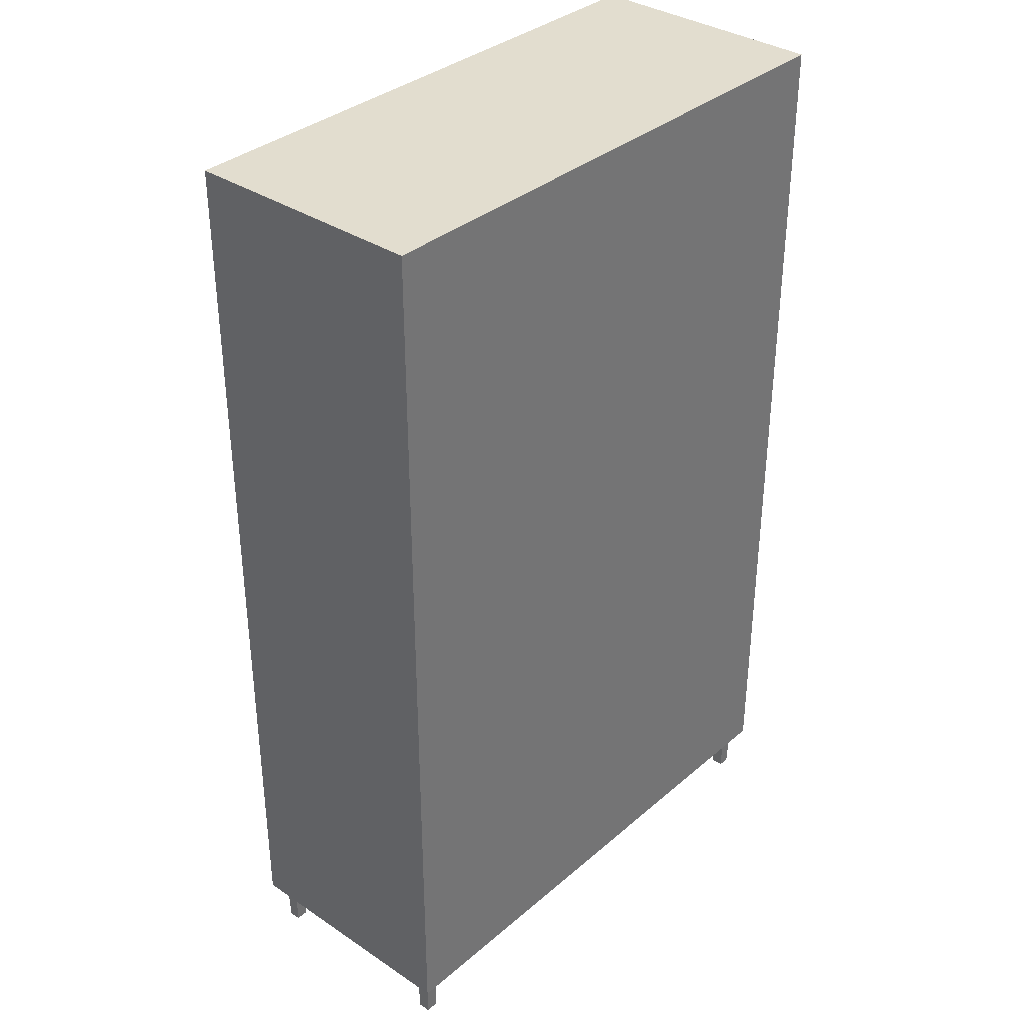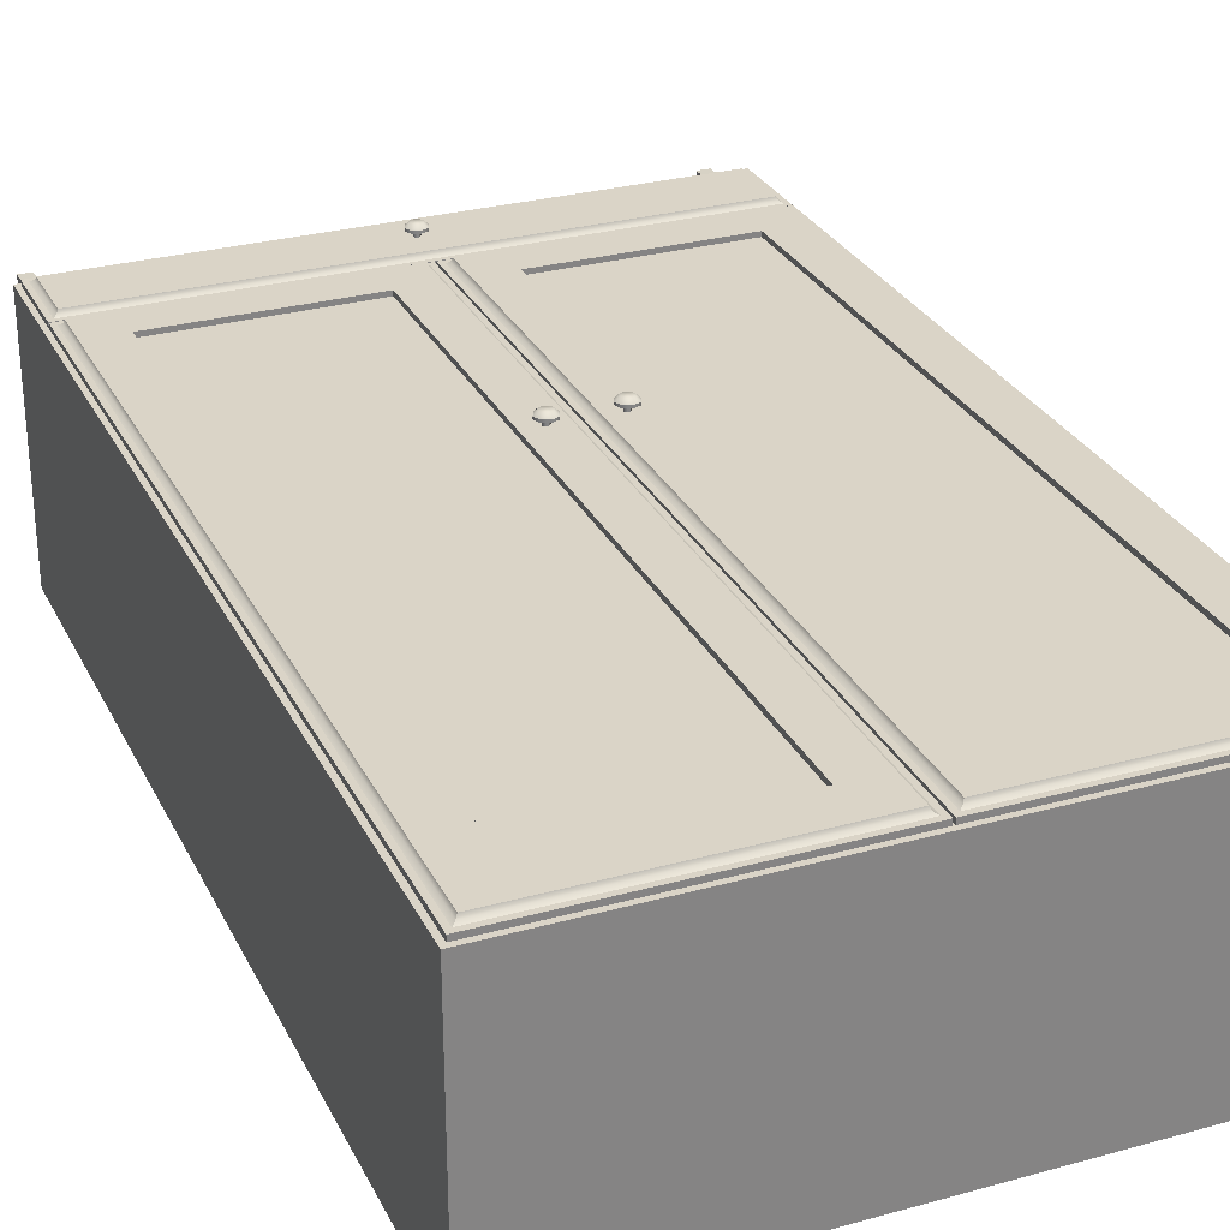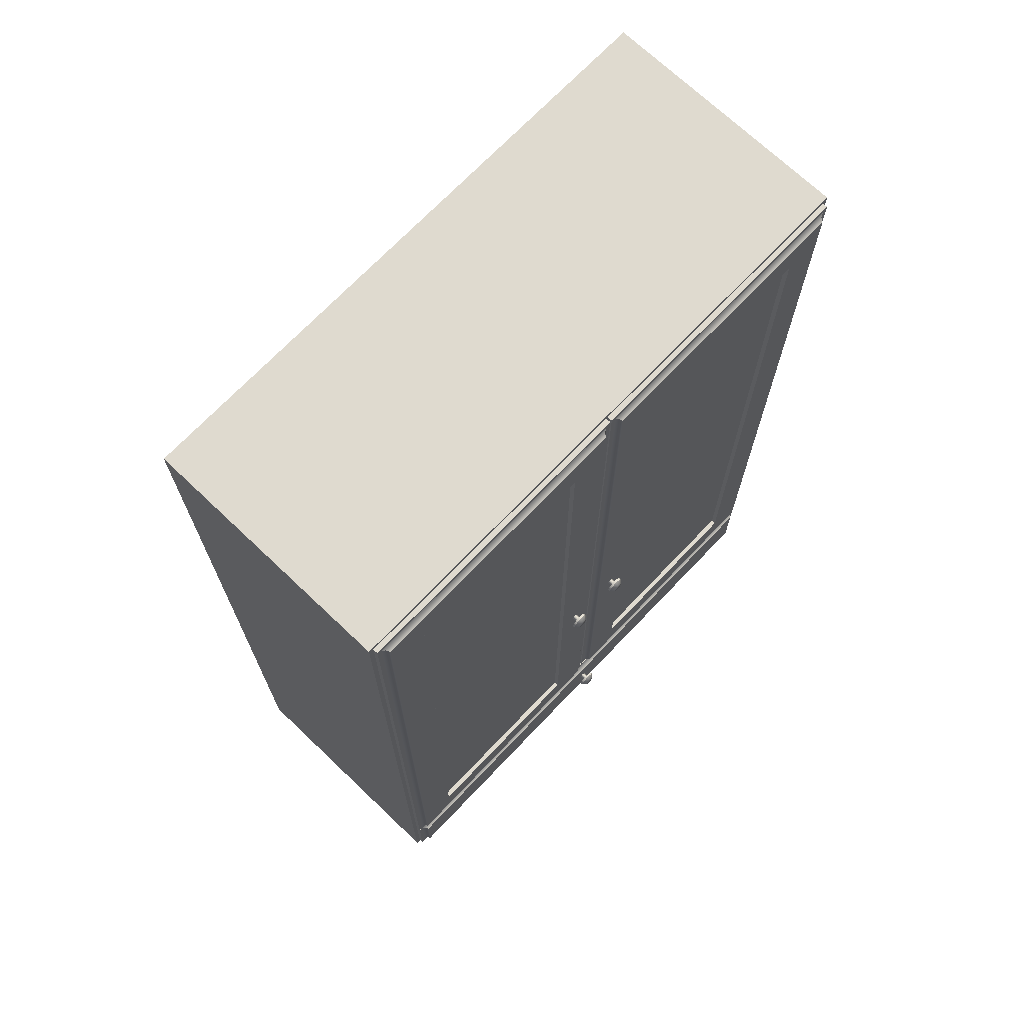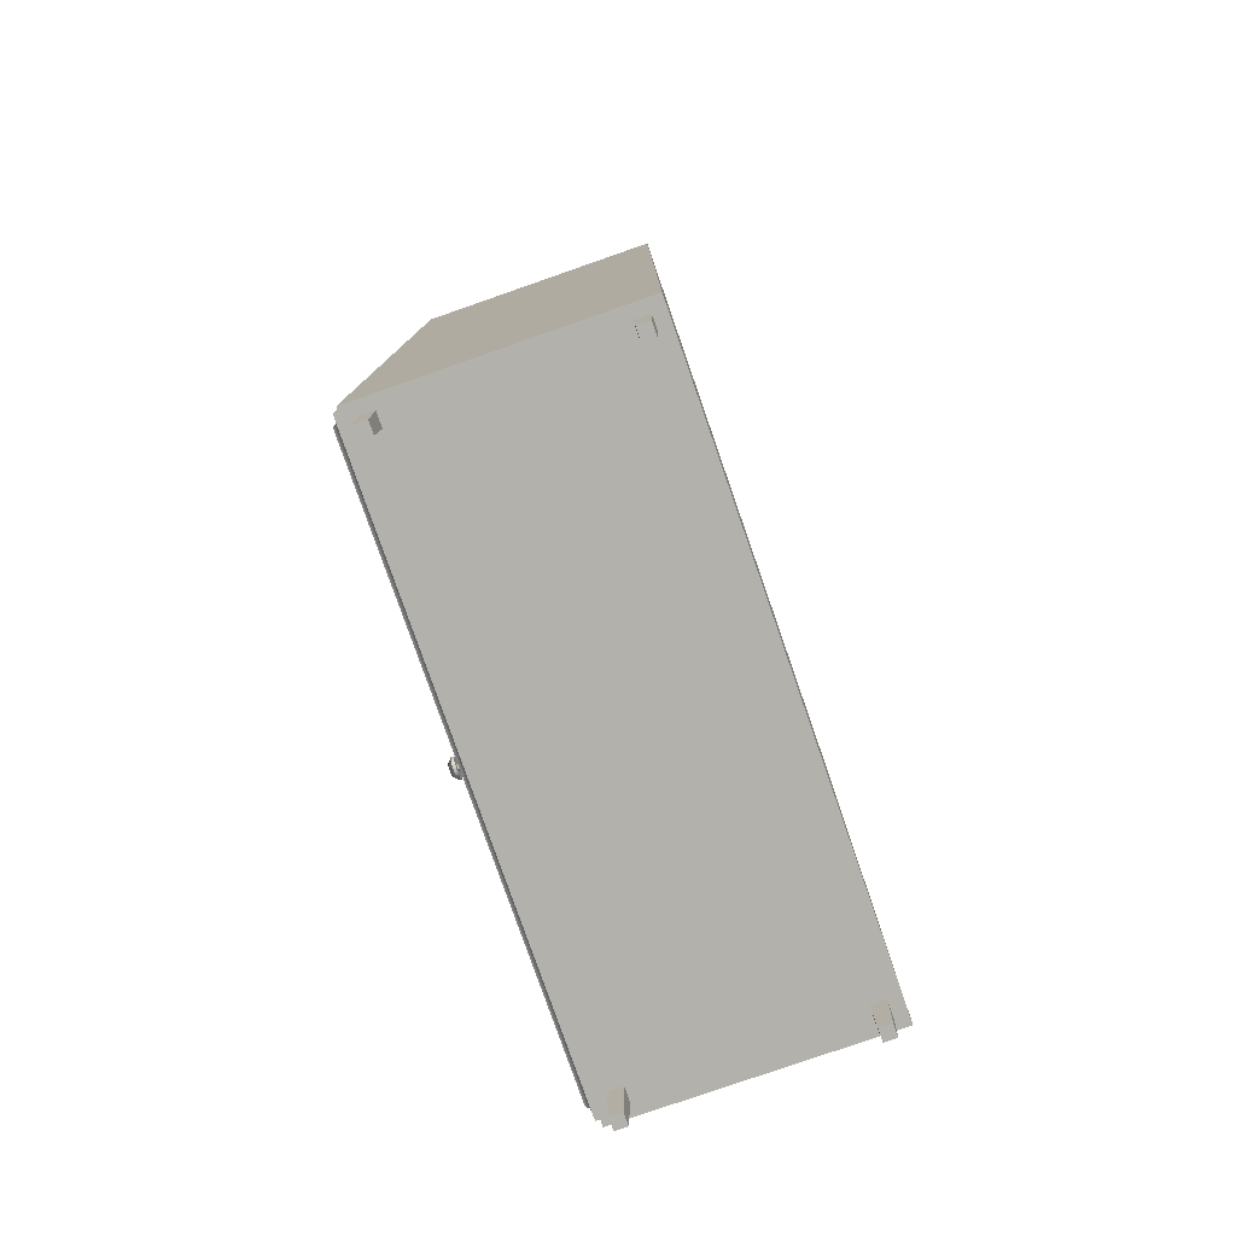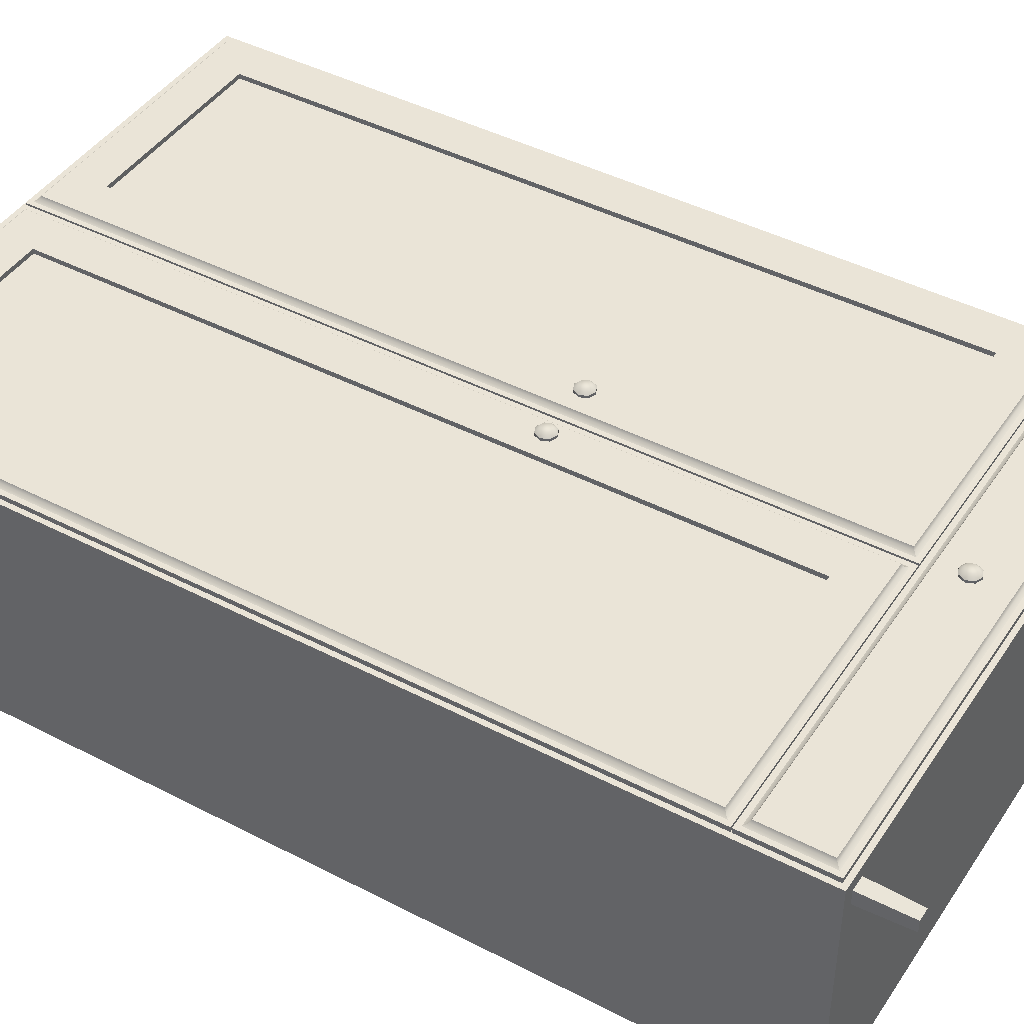
<metadata>
{"format":"obj","ext":"obj","renderer":"f3d","projection":"perspective","resolution":1024,"background":"white","views":[{"elev":35.0,"azim":131.6,"up":"+Y"},{"elev":28.9,"azim":157.6,"up":"+Z"},{"elev":70.8,"azim":-46.4,"up":"+Y"},{"elev":-79.1,"azim":109.2,"up":"+Y"},{"elev":43.7,"azim":-58.6,"up":"+Z"}]}
</metadata>
<code>
o wardrobe_mp_1_1
v -0.59 1.98 -0.24
v -0.61 0.1 0.26
v -0.59 0.12 -0.24
v 0.61 0.1 0.26
v 0.61 0.1 -0.26
v -0.61 0.1 -0.26
v 0.59 0.12 0.26
v 0.59 0.12 -0.24
v -0.59 0.12 0.26
v 0.61 2 -0.26
v 0.59 1.98 -0.24
v -0.61 2 -0.26
v -0.61 2 0.26
v 0.61 2 0.26
v 0.59 1.98 0.26
v -0.59 1.98 0.26
v -0.5825 0 0.2325
v -0.5825 0 0.2075
v -0.5575 0 0.2325
v -0.5575 0 0.2075
v 0.5825 0 -0.2075
v 0.5825 0 -0.2325
v 0.5825 0 0.2075
v 0.5825 0 0.2325
v 0.5575 0 0.2075
v 0.5575 0 0.2325
v 0.5575 0 -0.2075
v 0.5575 0 -0.2325
v -0.5575 0 -0.2075
v -0.5575 0 -0.2325
v -0.5825 0 -0.2075
v -0.5825 0 -0.2325
v -0.5552 0.1 0.2348
v -0.5848 0.1 0.2348
v -0.5552 0.1 0.2052
v -0.5848 0.1 0.2052
v 0.5552 0.1 0.2348
v 0.5552 0.1 0.2052
v 0.5848 0.1 0.2052
v 0.5848 0.1 0.2348
v 0.5552 0.1 -0.2348
v 0.5848 0.1 -0.2348
v 0.5552 0.1 -0.2052
v 0.5848 0.1 -0.2052
v -0.5848 0.1 -0.2348
v -0.5552 0.1 -0.2348
v -0.5848 0.1 -0.2052
v -0.5552 0.1 -0.2052
v -0.59 0.27 0.26
v -0.59 0.27 -0.24
v -0.59 0.29 -0.24
v 0.59 0.27 -0.24
v 0.59 0.29 -0.24
v 0.59 0.29 0.26
v -0.59 0.29 0.26
v 0.59 0.27 0.26
v 0.575 0.188 -0.2
v 0.575 0.202 -0.2
v 0.59 0.188 -0.2
v 0.59 0.202 -0.2
v 0.575 0.188 0.196
v 0.575 0.192 0.2
v 0.575 0.198 0.2
v 0.575 0.202 0.196
v 0.59 0.192 0.2
v 0.59 0.188 0.196
v 0.59 0.202 0.196
v 0.59 0.198 0.2
v -0.575 0.188 -0.2
v -0.575 0.202 -0.2
v -0.59 0.188 -0.2
v -0.59 0.202 -0.2
v -0.575 0.188 0.196
v -0.575 0.192 0.2
v -0.575 0.198 0.2
v -0.575 0.202 0.196
v -0.59 0.192 0.2
v -0.59 0.188 0.196
v -0.59 0.202 0.196
v -0.59 0.198 0.2
v -0.59 0.57 0.25
v -0.59 0.57 -0.24
v -0.59 0.59 -0.24
v -0.01 0.57 -0.24
v -0.01 0.59 -0.24
v -0.01 0.59 0.25
v -0.59 0.59 0.25
v -0.009998 0.57 0.25
v -0.01 1.98 0.26
v -0.01 1.98 -0.24
v 0.01 1.98 -0.24
v -0.01 0.29 -0.24
v 0.01 0.29 -0.24
v 0.01 0.29 0.26
v 0.01 1.98 0.26
v -0.01 0.29 0.26
v 0.59 0.57 0.25
v 0.009997 0.59 0.25
v 0.59 0.59 0.25
v 0.59 0.59 -0.24
v 0.59 0.57 -0.24
v 0.009997 0.59 -0.24
v 0.009997 0.57 -0.24
v 0.009997 0.57 0.25
f 14 10 12 13
f 15 14 13 16
f 1 11 15 16
f 2 13 12 6
f 9 2 4 7
f 5 10 14 4
f 6 5 4 2
f 15 11 8 7
f 4 14 15 7
f 8 11 1 3
f 9 16 13 2
f 6 12 10 5
f 18 20 19 17
f 17 19 33 34
f 33 19 20 35
f 36 18 17 34
f 20 18 36 35
f 38 25 26 37
f 23 25 38 39
f 26 24 40 37
f 40 24 23 39
f 25 23 24 26
f 22 28 41 42
f 41 28 27 43
f 44 21 22 42
f 27 21 44 43
f 28 22 21 27
f 30 32 45 46
f 45 32 31 47
f 48 29 30 46
f 31 29 48 47
f 32 30 29 31
f 7 8 3 9
f 3 1 16 9
f 54 53 51 55
f 50 52 56 49
f 56 54 55 49
f 67 60 58 64
f 57 59 66 61
f 57 58 60 59
f 65 68 63 62
f 65 62 61 66
f 67 64 63 68
f 61 62 63 64 58 57
f 79 76 70 72
f 69 73 78 71
f 69 71 72 70
f 77 74 75 80
f 77 78 73 74
f 79 80 75 76
f 73 69 70 76 75 74
f 86 85 83 87
f 82 84 88 81
f 88 86 87 81
f 94 93 91 95
f 90 92 96 89
f 96 94 95 89
f 99 100 102 98
f 97 99 98 104
f 103 101 97 104
o wardrobe_mp_1_1_door_2
v 0.102 0.382 0.26
v 0.102 1.89 0.26
v 0.5 0.382 0.26
v 0.5 1.89 0.26
v 0.002001 1.99 0.27
v 0.002001 0.282 0.27
v 0.6 1.99 0.27
v 0.6 0.282 0.27
v 0.102 1.89 0.28
v 0.102 0.382 0.28
v 0.5 1.89 0.28
v 0.5 0.382 0.28
v 0.022 1.97 0.28
v 0.012 1.98 0.27
v 0.01871 1.973 0.2733
v 0.012 0.292 0.27
v 0.022 0.302 0.28
v 0.01871 0.2987 0.2733
v 0.59 1.98 0.27
v 0.58 1.97 0.28
v 0.5833 1.973 0.2733
v 0.58 0.302 0.28
v 0.59 0.292 0.27
v 0.5833 0.2987 0.2733
v 0.06 0.88 0.292
v 0.04586 0.8859 0.292
v 0.04 0.9 0.292
v 0.06 0.92 0.292
v 0.04586 0.9141 0.292
v 0.08 0.9 0.292
v 0.07414 0.8859 0.292
v 0.07414 0.9141 0.292
v 0.06 0.92 0.297
v 0.06 0.9119 0.3045
v 0.04812 0.9 0.3045
v 0.04 0.9 0.297
v 0.0516 0.9084 0.3045
v 0.04586 0.9141 0.297
v 0.06 0.8881 0.3045
v 0.06 0.88 0.297
v 0.0516 0.8916 0.3045
v 0.04586 0.8859 0.297
v 0.07414 0.9141 0.297
v 0.0684 0.9084 0.3045
v 0.07188 0.9 0.3045
v 0.08 0.9 0.297
v 0.07414 0.8859 0.297
v 0.0684 0.8916 0.3045
v 0.06 0.8935 0.292
v 0.05353 0.9 0.292
v 0.06 0.9065 0.292
v 0.06647 0.9 0.292
v 0.06 0.9065 0.28
v 0.06 0.8935 0.28
v 0.05353 0.9 0.28
v 0.06647 0.9 0.28
v 0.022 1.97 0.28
v 0.022 0.302 0.28
v 0.58 1.97 0.28
v 0.58 0.302 0.28
v 0.102 1.89 0.27
v 0.102 0.382 0.27
v 0.5 1.89 0.27
v 0.5 0.382 0.27
v 0.002 0.282 0.26
v 0.6 0.282 0.26
v 0.002001 1.99 0.26
v 0.6 1.99 0.26
v 0.102 0.382 0.268
v 0.5 0.382 0.268
v 0.102 1.89 0.268
v 0.5 1.89 0.268
f 111 172 171 109
f 170 172 111 112
f 110 109 171 169
f 105 106 175 173
f 169 170 112 110
f 121 126 164 162
f 124 117 161 163
f 126 124 163 164
f 120 118 109 110
f 115 113 165 167
f 123 127 112 111
f 127 120 110 112
f 118 123 111 109
f 118 120 122 119
f 119 122 121 117
f 124 126 128 125
f 125 128 127 123
f 126 121 122 128
f 128 122 120 127
f 123 118 119 125
f 125 119 117 124
f 117 121 162 161
f 146 130 129 144
f 137 132 133 142
f 134 150 151 135
f 136 147 150 134
f 132 137 147 136
f 143 152 149 148 138 141 139 145
f 142 133 131 140
f 140 131 130 146
f 148 149 150 147
f 145 139 140 146
f 152 143 144 151
f 138 148 147 137
f 141 138 137 142
f 139 141 142 140
f 130 131 133 132 136 134 135 129
f 149 152 151 150
f 143 145 146 144
f 135 151 144 129
f 155 156 160 157
f 155 157 159 154
f 156 153 158 160
f 153 154 159 158
f 114 113 161 162
f 115 116 164 163
f 116 114 162 164
f 113 115 163 161
f 168 167 165 166
f 116 115 167 168
f 114 116 168 166
f 113 114 166 165
f 105 107 170 169
f 108 106 171 172
f 107 108 172 170
f 106 105 169 171
f 173 175 176 174
f 106 108 176 175
f 108 107 174 176
f 107 105 173 174
o wardrobe_mp_1_1_drawer
v -0.57 0.14 0.26
v -0.57 0.15 0.26
v -0.57 0.14 -0.11
v -0.57 0.15 -0.11
v 0.57 0.14 0.26
v 0.57 0.15 0.26
v 0.57 0.14 -0.11
v 0.57 0.15 -0.11
v 0.57 0.13 0.26
v 0.57 0.25 0.26
v 0.57 0.13 -0.14
v 0.57 0.25 -0.14
v 0.58 0.13 0.26
v 0.58 0.25 0.26
v 0.58 0.13 -0.14
v 0.58 0.25 -0.14
v -0.6 0.11 0.26
v -0.6 0.28 0.26
v 0.6 0.11 0.26
v 0.6 0.28 0.26
v -0.57 0.13 -0.11
v -0.57 0.25 -0.11
v -0.57 0.13 -0.12
v -0.57 0.25 -0.12
v 0.57 0.13 -0.11
v 0.57 0.25 -0.11
v 0.57 0.13 -0.12
v 0.57 0.25 -0.12
v 0 0.18 0.292
v -0.01414 0.1859 0.292
v -0.02 0.2 0.292
v 1e-06 0.22 0.292
v -0.01414 0.2141 0.292
v 0.02 0.2 0.292
v 0.01414 0.1859 0.292
v 0.01414 0.2141 0.292
v 1e-06 0.22 0.297
v 1e-06 0.2119 0.3045
v -0.01188 0.2 0.3045
v -0.02 0.2 0.297
v -0.008401 0.2084 0.3045
v -0.01414 0.2141 0.297
v 1e-06 0.1881 0.3045
v 0 0.18 0.297
v -0.008401 0.1916 0.3045
v -0.01414 0.1859 0.297
v 0.01414 0.2141 0.297
v 0.008403 0.2084 0.3045
v 0.01188 0.2 0.3045
v 0.02 0.2 0.297
v 0.01414 0.1859 0.297
v 0.008403 0.1916 0.3045
v 0 0.1935 0.292
v -0.00647 0.2 0.292
v 1e-06 0.2065 0.292
v 0.006471 0.2 0.292
v 1e-06 0.2065 0.28
v 0 0.1935 0.28
v -0.00647 0.2 0.28
v 0.006471 0.2 0.28
v -0.6 0.28 0.27
v -0.6 0.11 0.27
v 0.6 0.28 0.27
v 0.6 0.11 0.27
v -0.58 0.26 0.28
v -0.58 0.13 0.28
v 0.58 0.26 0.28
v 0.58 0.13 0.28
v -0.58 0.26 0.28
v -0.59 0.27 0.27
v -0.5833 0.2633 0.2733
v -0.59 0.12 0.27
v -0.58 0.13 0.28
v -0.5833 0.1267 0.2733
v 0.59 0.27 0.27
v 0.58 0.26 0.28
v 0.5833 0.2633 0.2733
v 0.58 0.13 0.28
v 0.59 0.12 0.27
v 0.5833 0.1267 0.2733
v 0.57 0.188 0.26
v 0.58 0.188 0.26
v 0.58 0.188 -0.14
v 0.57 0.188 -0.14
v 0.58 0.202 -0.14
v 0.57 0.202 -0.14
v 0.57 0.202 0.26
v 0.58 0.202 0.26
v 0.575 0.202 0.26
v 0.575 0.188 0.26
v 0.575 0.188 -0.14
v 0.575 0.202 -0.14
v -0.57 0.13 -0.14
v -0.57 0.25 -0.14
v -0.57 0.13 0.26
v -0.57 0.25 0.26
v -0.58 0.13 -0.14
v -0.58 0.25 -0.14
v -0.58 0.13 0.26
v -0.58 0.25 0.26
v -0.57 0.188 -0.14
v -0.58 0.188 -0.14
v -0.58 0.188 0.26
v -0.57 0.188 0.26
v -0.58 0.202 0.26
v -0.57 0.202 0.26
v -0.57 0.202 -0.14
v -0.58 0.202 -0.14
v -0.575 0.202 -0.14
v -0.575 0.188 -0.14
v -0.575 0.188 0.26
v -0.575 0.202 0.26
f 182 184 180 178
f 179 183 181 177
f 190 192 188 186
f 264 190 186 263
f 261 192 190 264
f 263 186 188 262
f 262 188 192 261
f 187 191 189 185
f 239 196 194 237
f 195 196 239 240
f 238 237 194 193
f 193 194 196 195
f 193 195 240 238
f 202 204 200 198
f 201 202 198 197
f 203 204 202 201
f 197 198 200 199
f 199 200 204 203
f 199 203 201 197
f 249 254 244 242
f 222 206 205 220
f 213 208 209 218
f 210 226 227 211
f 212 223 226 210
f 208 213 223 212
f 219 228 225 224 214 217 215 221
f 218 209 207 216
f 216 207 206 222
f 224 225 226 223
f 221 215 216 222
f 228 219 220 227
f 214 224 223 213
f 217 214 213 218
f 215 217 218 216
f 206 207 209 208 212 210 211 205
f 225 228 227 226
f 219 221 222 220
f 211 227 220 205
f 231 232 236 233
f 231 233 235 230
f 232 229 234 236
f 252 245 241 243
f 254 252 243 244
f 248 246 237 238
f 244 243 241 242
f 251 255 240 239
f 255 248 238 240
f 246 251 239 237
f 246 248 250 247
f 247 250 249 245
f 252 254 256 253
f 253 256 255 251
f 254 249 250 256
f 256 250 248 255
f 251 246 247 253
f 253 247 245 252
f 245 249 242 241
f 229 230 235 234
f 187 260 259 191
f 185 257 260 187
f 191 259 258 189
f 189 258 257 185
f 260 262 261 268 267 259
f 257 263 262 260
f 258 259 267 266
f 264 263 257 258 266 265
f 267 268 265 266
f 261 264 265 268
f 274 276 272 270
f 284 274 270 283
f 281 276 274 284
f 283 270 272 282
f 282 272 276 281
f 271 275 273 269
f 271 280 279 275
f 269 277 280 271
f 275 279 278 273
f 273 278 277 269
f 280 282 281 288 287 279
f 277 283 282 280
f 278 279 287 286
f 284 283 277 278 286 285
f 287 288 285 286
f 281 284 285 288
o wardrobe_mp_1_1_door_1
v -0.102 0.382 0.26
v -0.102 1.89 0.26
v -0.5 0.382 0.26
v -0.5 1.89 0.26
v -0.002004 1.99 0.27
v -0.002004 0.282 0.27
v -0.6 1.99 0.27
v -0.6 0.282 0.27
v -0.102 1.89 0.28
v -0.102 0.382 0.28
v -0.5 1.89 0.28
v -0.5 0.382 0.28
v -0.022 1.97 0.28
v -0.012 1.98 0.27
v -0.01871 1.973 0.2733
v -0.012 0.292 0.27
v -0.022 0.302 0.28
v -0.01871 0.2987 0.2733
v -0.59 1.98 0.27
v -0.58 1.97 0.28
v -0.5833 1.973 0.2733
v -0.58 0.302 0.28
v -0.59 0.292 0.27
v -0.5833 0.2987 0.2733
v -0.06 0.88 0.292
v -0.04586 0.8859 0.292
v -0.04 0.9 0.292
v -0.06 0.92 0.292
v -0.04586 0.9141 0.292
v -0.08001 0.9 0.292
v -0.07415 0.8859 0.292
v -0.07415 0.9141 0.292
v -0.06 0.92 0.297
v -0.06 0.9119 0.3045
v -0.04812 0.9 0.3045
v -0.04 0.9 0.297
v -0.0516 0.9084 0.3045
v -0.04586 0.9141 0.297
v -0.06 0.8881 0.3045
v -0.06 0.88 0.297
v -0.0516 0.8916 0.3045
v -0.04586 0.8859 0.297
v -0.07415 0.9141 0.297
v -0.06841 0.9084 0.3045
v -0.07189 0.9 0.3045
v -0.08001 0.9 0.297
v -0.07415 0.8859 0.297
v -0.06841 0.8916 0.3045
v -0.06 0.8935 0.292
v -0.05353 0.9 0.292
v -0.06 0.9065 0.292
v -0.06648 0.9 0.292
v -0.06 0.9065 0.28
v -0.06 0.8935 0.28
v -0.05353 0.9 0.28
v -0.06648 0.9 0.28
v -0.022 1.97 0.28
v -0.022 0.302 0.28
v -0.58 1.97 0.28
v -0.58 0.302 0.28
v -0.102 1.89 0.27
v -0.102 0.382 0.27
v -0.5 1.89 0.27
v -0.5 0.382 0.27
v -0.002004 0.282 0.26
v -0.6 0.282 0.26
v -0.002004 1.99 0.26
v -0.6 1.99 0.26
v -0.102 0.382 0.268
v -0.5 0.382 0.268
v -0.102 1.89 0.268
v -0.5 1.89 0.268
f 295 293 355 356
f 354 296 295 356
f 294 353 355 293
f 290 359 360 292
f 353 294 296 354
f 305 346 348 310
f 308 347 345 301
f 310 348 347 308
f 304 294 293 302
f 299 351 349 297
f 307 295 296 311
f 311 296 294 304
f 302 293 295 307
f 302 303 306 304
f 303 301 305 306
f 308 309 312 310
f 309 307 311 312
f 310 312 306 305
f 312 311 304 306
f 307 309 303 302
f 309 308 301 303
f 301 345 346 305
f 330 328 313 314
f 321 326 317 316
f 318 319 335 334
f 320 318 334 331
f 316 320 331 321
f 327 329 323 325 322 332 333 336
f 326 324 315 317
f 324 330 314 315
f 332 331 334 333
f 329 330 324 323
f 336 335 328 327
f 322 321 331 332
f 325 326 321 322
f 323 324 326 325
f 314 313 319 318 320 316 317 315
f 333 334 335 336
f 327 328 330 329
f 319 313 328 335
f 339 341 344 340
f 339 338 343 341
f 340 344 342 337
f 337 342 343 338
f 298 346 345 297
f 299 347 348 300
f 300 348 346 298
f 297 345 347 299
f 352 350 349 351
f 300 352 351 299
f 298 350 352 300
f 297 349 350 298
f 289 353 354 291
f 292 356 355 290
f 291 354 356 292
f 290 355 353 289
f 357 358 360 359
f 292 360 358 291
f 291 358 357 289
f 289 357 359 290

</code>
